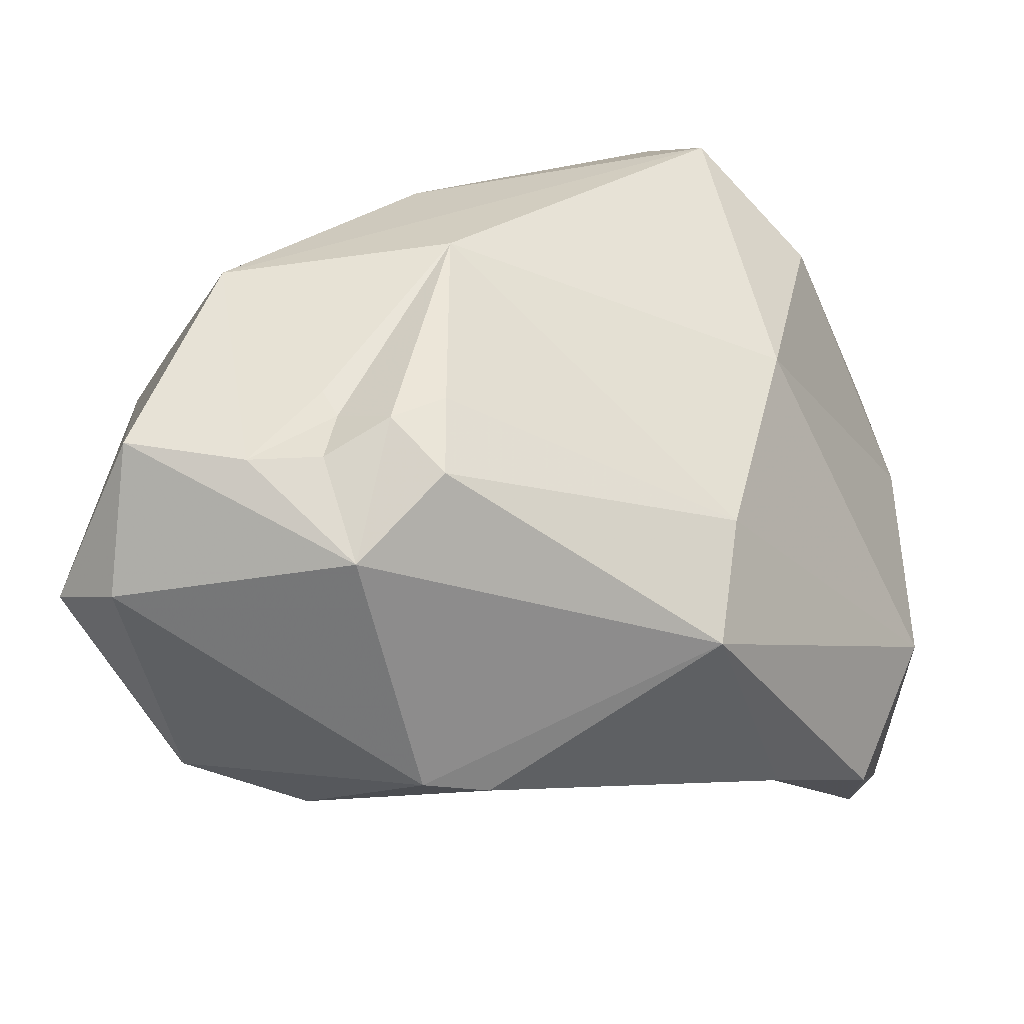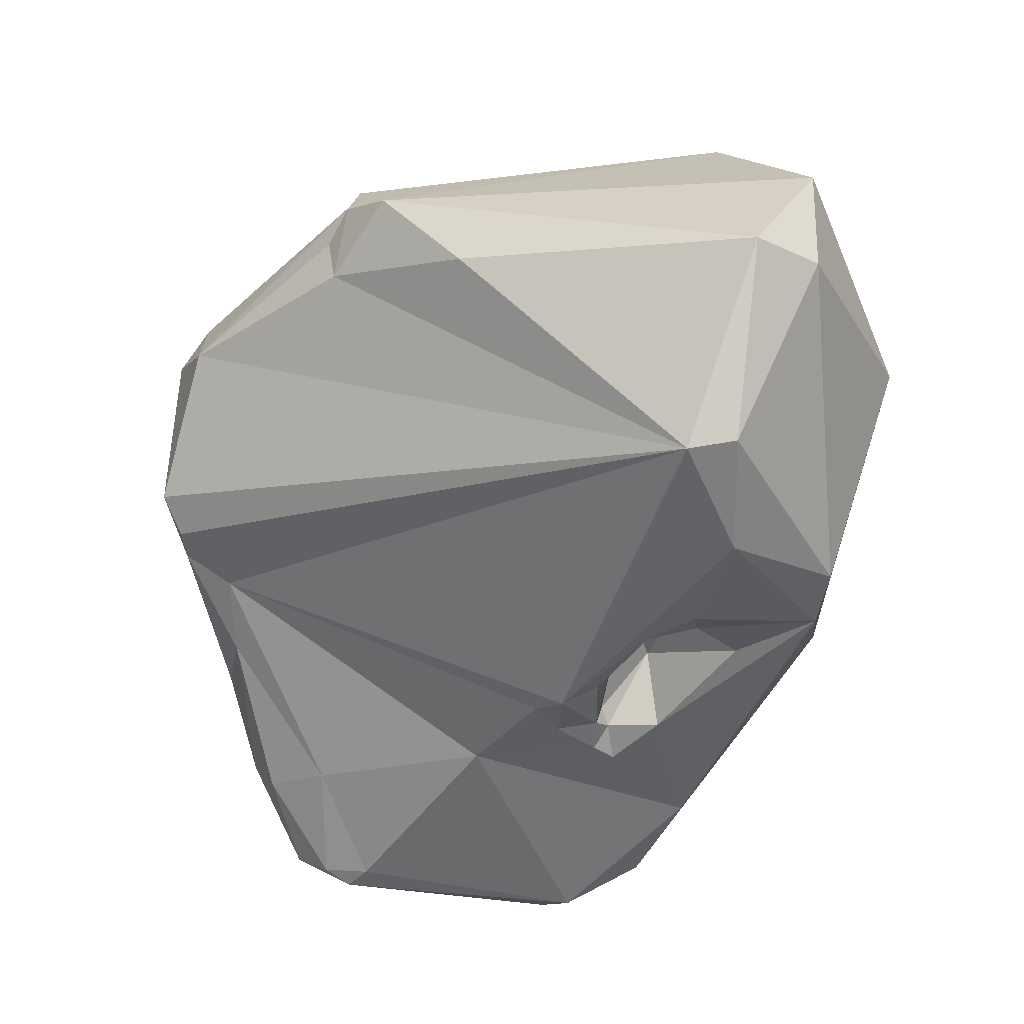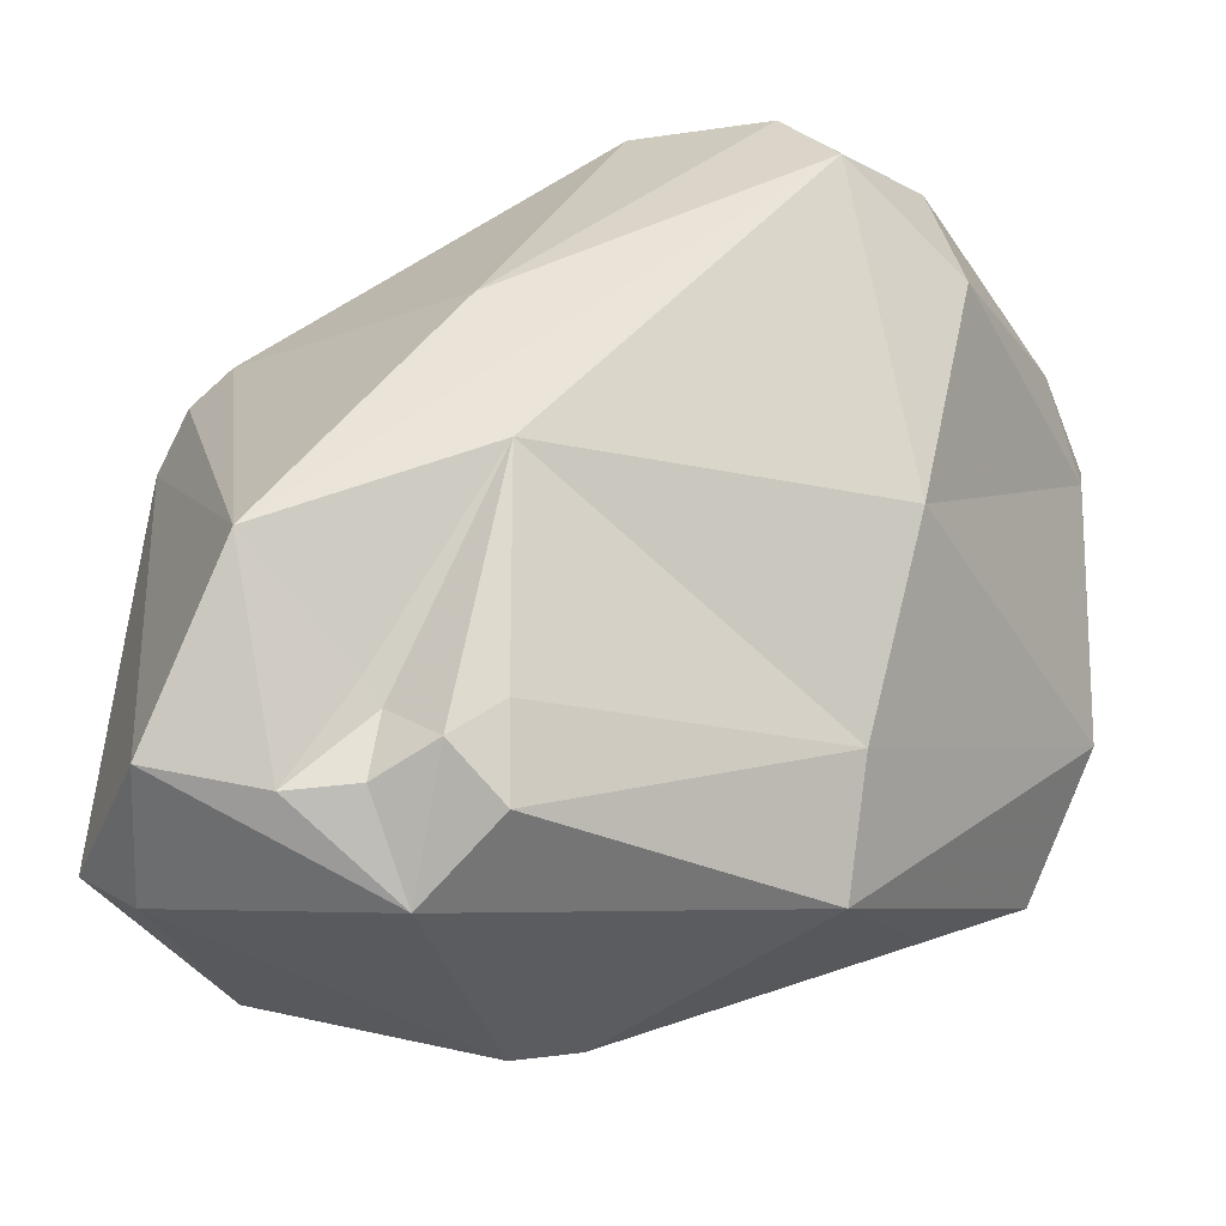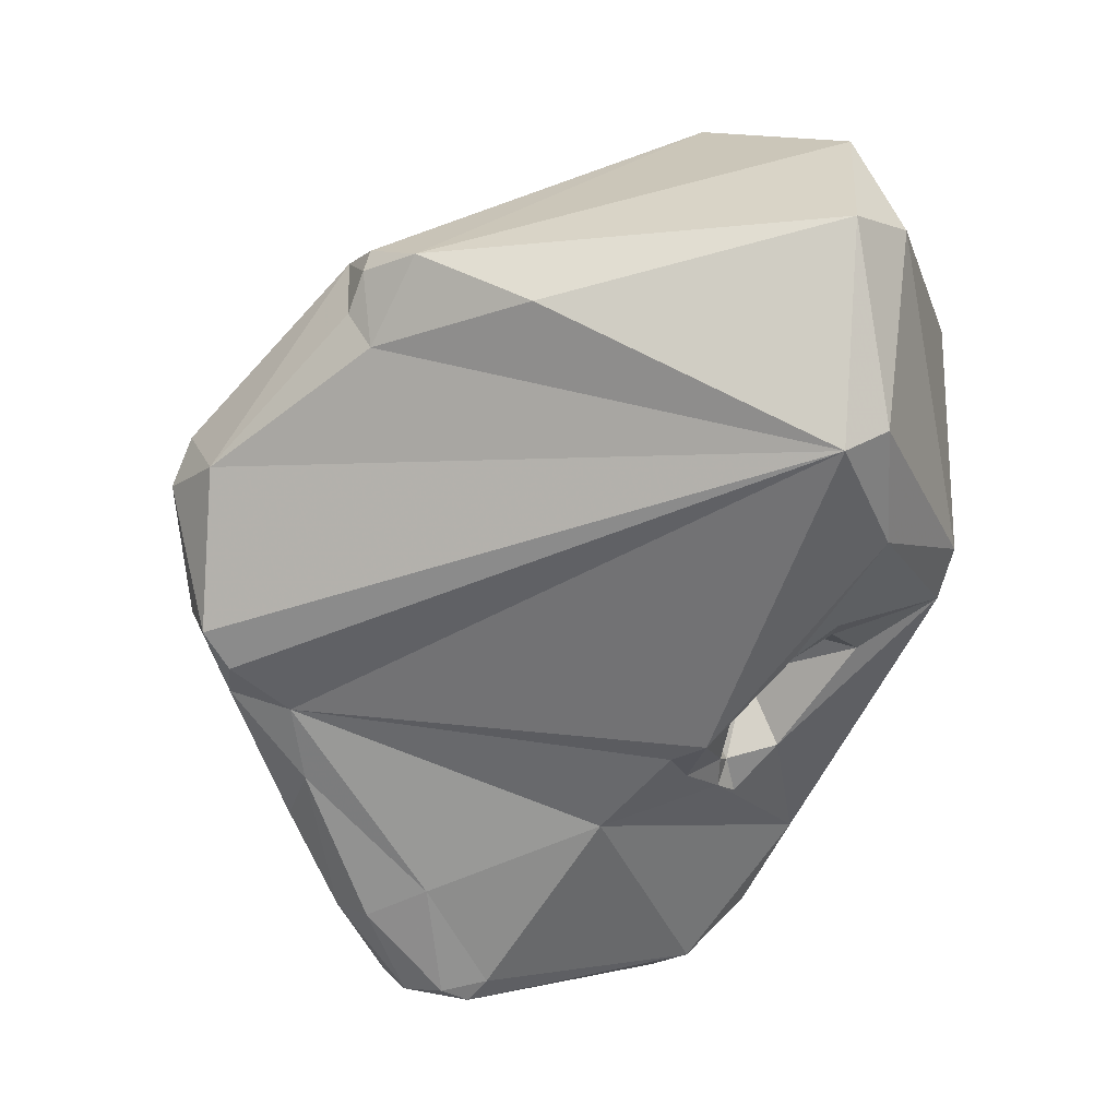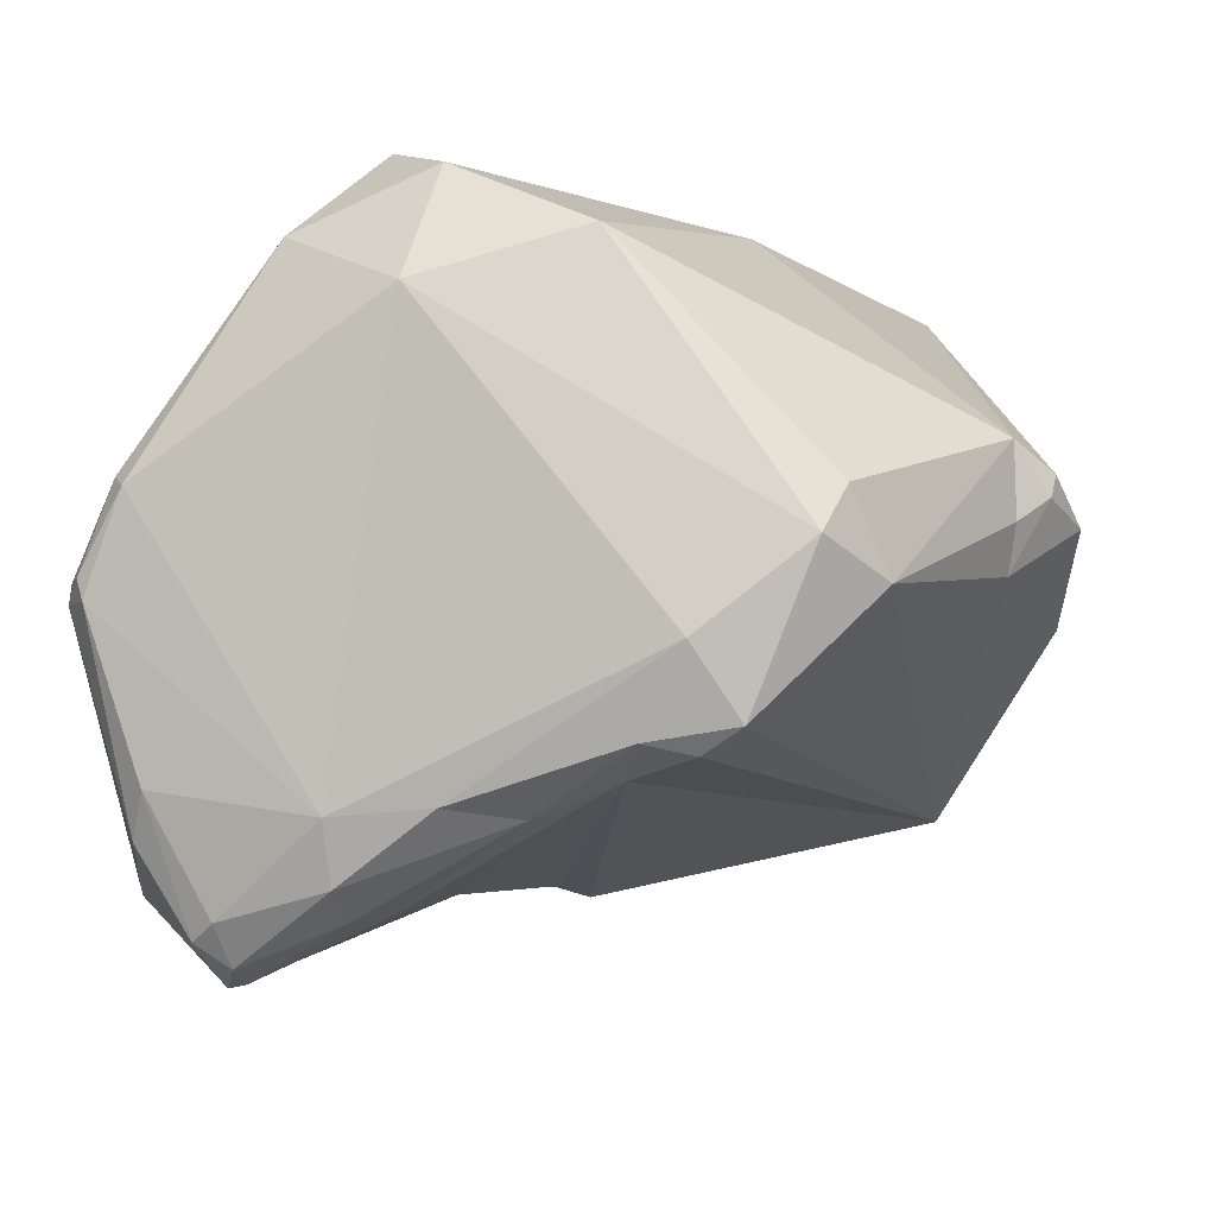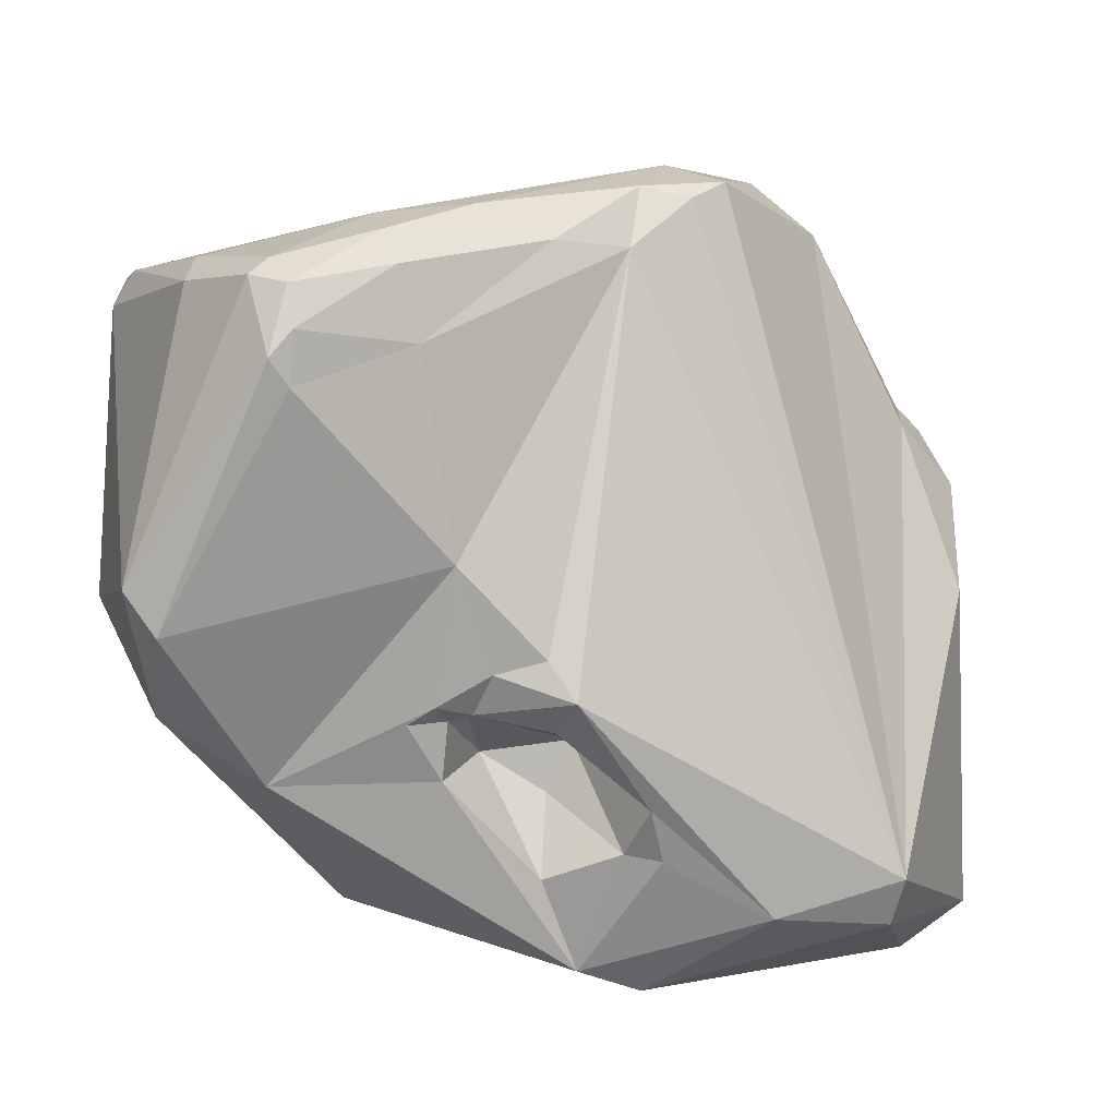
<metadata>
{"format":"obj","ext":"obj","renderer":"f3d","projection":"perspective","resolution":1024,"background":"white","views":[{"elev":-42.5,"azim":73.2,"up":"+Y"},{"elev":38.0,"azim":-48.5,"up":"+Z"},{"elev":-18.1,"azim":76.2,"up":"+Y"},{"elev":39.9,"azim":-69.3,"up":"+Z"},{"elev":57.9,"azim":-100.7,"up":"+Y"},{"elev":-24.7,"azim":-111.4,"up":"+Y"}]}
</metadata>
<code>
o Generated_Mesh_From_X3D
v -243 810.5 119.5
v -242.8 810.2 118.1
v -243.1 810 118.9
v -243.4 807.6 114
v -243.5 806.9 112.4
v -241.1 811.9 120.8
v -240.4 811.9 121.4
v -242 811.3 118.9
v -241.5 810.9 121.8
v -242.8 809.1 117.9
v -242.8 809.3 115.4
v -243 808.9 116.6
v -243.2 808.3 113.9
v -243 807.6 112.2
v -242.5 809 113.9
v -243.1 807.2 111.9
v -241.7 807.7 111.3
v -241.3 808.4 111.5
v -240.2 808.5 124
v -243 806.6 114.5
v -243.4 806.2 112.5
v -243 805.5 112.6
v -243.2 805.8 112.2
v -241.4 803.9 115.7
v -241 802.8 117.3
v -241 802.2 117.8
v -238.8 809.4 111.1
v -238.4 809.5 111.1
v -238.6 809.5 124.4
v -238.5 808.9 110.9
v -238.1 808.9 111
v -239.7 809.1 124.2
v -239.3 809 124.8
v -239.3 808 125.3
v -238.9 809 125
v -239.7 805.8 125.2
v -238.7 802.6 118.6
v -240.6 802.7 116.6
v -239.9 802.3 115.9
v -239.9 802.3 116.5
v -239.5 802.4 116.5
v -239.6 802.2 116.2
v -238.3 802.3 117.2
v -239.6 802.1 115.5
v -240.2 803.3 111
v -240.2 802.6 111.5
v -238.8 802 111.9
v -239.8 800.6 123.8
v -240 801.1 119.4
v -239.4 800.5 119.8
v -239.1 800.7 119.3
v -240.2 802 117.7
v -239 801.5 116.3
v -238.2 801.9 118.3
v -238.2 800.4 118.3
v -238.4 801.3 113.8
v -239.2 800 123.8
v -239.3 799.8 121.7
v -236.3 812.9 118.8
v -234.7 812.6 116.9
v -236.5 812.5 116
v -234.9 811.8 114.6
v -237.6 810.4 111.9
v -237.3 810.1 111.8
v -237.8 808.6 111.1
v -237.7 804.3 111.2
v -237.2 801.3 126.3
v -236.2 800.7 125.6
v -237.4 799.2 119.2
v -237.4 799.1 120.3
v -233.5 811.6 116.3
v -234.3 810.2 114.2
v -234 809.1 121.5
v -232.7 806.5 121.3
v -233.5 806.4 115.3
v -233.2 805.1 124.8
v -233.5 803.3 123
v -232.7 802.9 121.3
v -234.1 803 116
v -234.3 802.2 125.9
v -233.8 801.8 124.1
v -233.6 802.9 122.8
v -234 800.3 122.3
v -233.5 801.9 123
v -232.8 802.4 122.1
v -232.9 801.5 121.2
v -234.8 800.9 116.1
v -243 810.5 119.5
v -242.8 809.3 115.4
v -243.1 807.2 111.9
v -243.2 805.8 112.2
v -239.3 808 125.3
v -239.3 808 125.3
v -238.9 809 125
v -239.7 805.8 125.2
v -238.7 802.6 118.6
v -238.7 802.6 118.6
v -238.7 802.6 118.6
v -239.9 802.3 116.5
v -239.9 802.3 116.5
v -239.5 802.4 116.5
v -239.5 802.4 116.5
v -239.6 802.2 116.2
v -239.6 802.2 116.2
v -239.6 802.2 116.2
v -239.6 802.2 116.2
v -238.3 802.3 117.2
v -238.3 802.3 117.2
v -238.3 802.3 117.2
v -240.2 802.6 111.5
v -240.2 802.6 111.5
v -238.8 802 111.9
v -239.8 800.6 123.8
v -240 801.1 119.4
v -240 801.1 119.4
v -239.1 800.7 119.3
v -240.2 802 117.7
v -239 801.5 116.3
v -239 801.5 116.3
v -238.2 801.9 118.3
v -238.2 801.9 118.3
v -238.2 800.4 118.3
v -238.2 800.4 118.3
v -238.2 800.4 118.3
v -234.7 812.6 116.9
v -237.2 801.3 126.3
v -237.2 801.3 126.3
v -237.4 799.2 119.2
v -237.4 799.2 119.2
v -233.5 811.6 116.3
v -232.7 806.5 121.3
v -232.7 806.5 121.3
v -232.7 806.5 121.3
v -233.2 805.1 124.8
v -233.2 805.1 124.8
v -234.3 802.2 125.9
v -233.5 801.9 123
v -232.8 802.4 122.1
v -232.9 801.5 121.2
v -234.8 800.9 116.1
f 1 2 3
f 48 88 3
f 3 10 48
f 3 2 10
f 20 12 4
f 11 13 12
f 12 13 4
f 13 5 4
f 21 4 5
f 6 9 7
f 7 9 29
f 61 8 6
f 9 19 32
f 48 9 88
f 9 6 1
f 29 9 32
f 8 1 6
f 8 2 1
f 2 8 89
f 2 11 12
f 2 12 10
f 15 89 8
f 13 89 15
f 13 14 5
f 5 14 16
f 15 14 13
f 18 16 14
f 15 18 14
f 17 45 90
f 18 17 16
f 19 36 34
f 19 48 36
f 19 9 48
f 12 20 10
f 23 5 90
f 21 5 23
f 4 21 20
f 22 21 91
f 20 21 22
f 46 22 91
f 20 22 24
f 90 45 23
f 23 45 110
f 48 10 26
f 10 20 24
f 24 25 10
f 26 10 25
f 26 25 38
f 38 25 24
f 26 58 48
f 113 67 95
f 49 58 26
f 6 7 59
f 61 15 8
f 63 15 61
f 27 15 63
f 28 27 63
f 64 28 63
f 64 31 28
f 27 28 30
f 17 27 30
f 30 28 31
f 29 32 33
f 35 29 33
f 29 59 7
f 27 18 15
f 18 27 17
f 30 45 17
f 30 31 66
f 30 66 45
f 31 64 65
f 31 65 66
f 33 19 34
f 32 19 33
f 33 34 35
f 76 94 92
f 52 37 114
f 96 43 54
f 26 38 40
f 38 24 39
f 40 38 39
f 56 39 24
f 99 41 37
f 100 42 101
f 103 40 39
f 39 56 44
f 39 44 103
f 99 37 52
f 104 107 102
f 107 97 102
f 53 108 105
f 46 24 22
f 56 24 46
f 45 47 111
f 46 112 56
f 67 93 95
f 126 80 92
f 113 57 67
f 49 50 58
f 51 115 98
f 49 116 50
f 120 51 98
f 50 69 58
f 116 69 50
f 26 117 49
f 26 40 117
f 44 118 106
f 55 109 119
f 121 109 55
f 69 116 122
f 123 51 120
f 128 124 118
f 44 56 118
f 58 57 48
f 70 57 58
f 68 67 57
f 68 57 70
f 58 69 70
f 6 59 61
f 60 61 59
f 60 62 61
f 62 63 61
f 63 62 64
f 72 64 62
f 76 29 94
f 73 125 59
f 73 59 29
f 29 76 73
f 72 65 64
f 75 65 72
f 47 45 66
f 75 66 65
f 80 76 92
f 66 87 47
f 127 68 136
f 136 68 83
f 81 136 83
f 118 56 128
f 56 140 129
f 112 140 56
f 70 83 68
f 129 140 70
f 83 70 140
f 71 62 60
f 62 71 72
f 71 75 72
f 125 73 130
f 73 134 130
f 71 74 75
f 130 134 131
f 79 75 74
f 79 66 75
f 81 135 136
f 77 132 135
f 81 77 135
f 132 77 82
f 77 81 82
f 82 85 133
f 78 79 74
f 74 138 78
f 79 87 66
f 84 82 81
f 85 82 84
f 138 137 83
f 83 137 81
f 140 86 83
f 83 139 138
f 138 139 78
f 79 78 139
f 139 87 79

</code>
